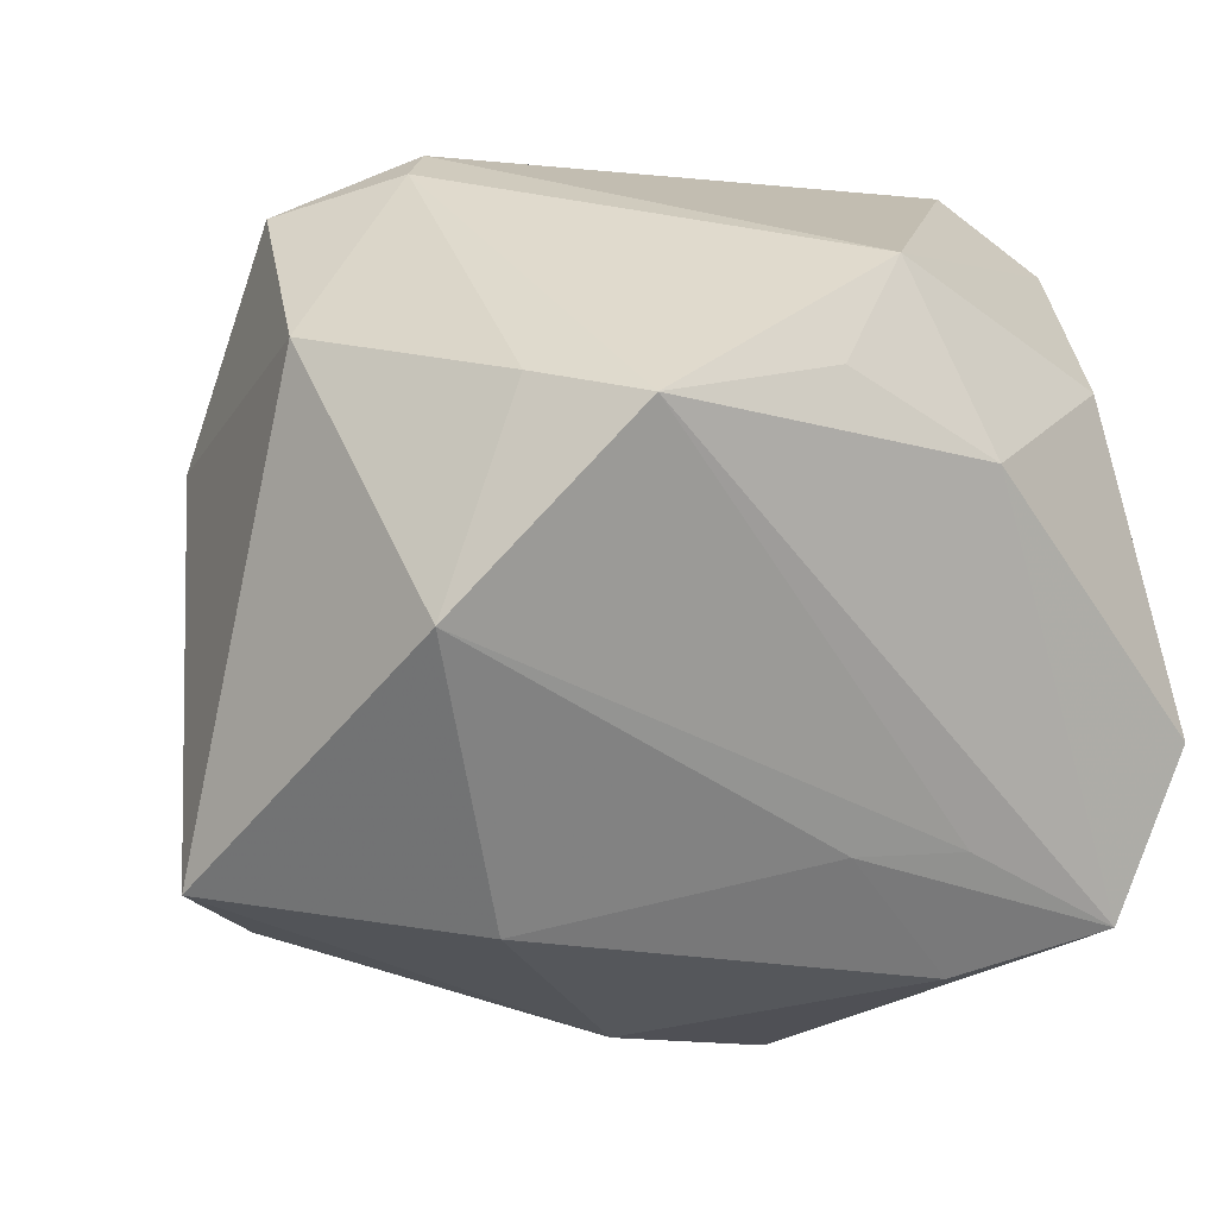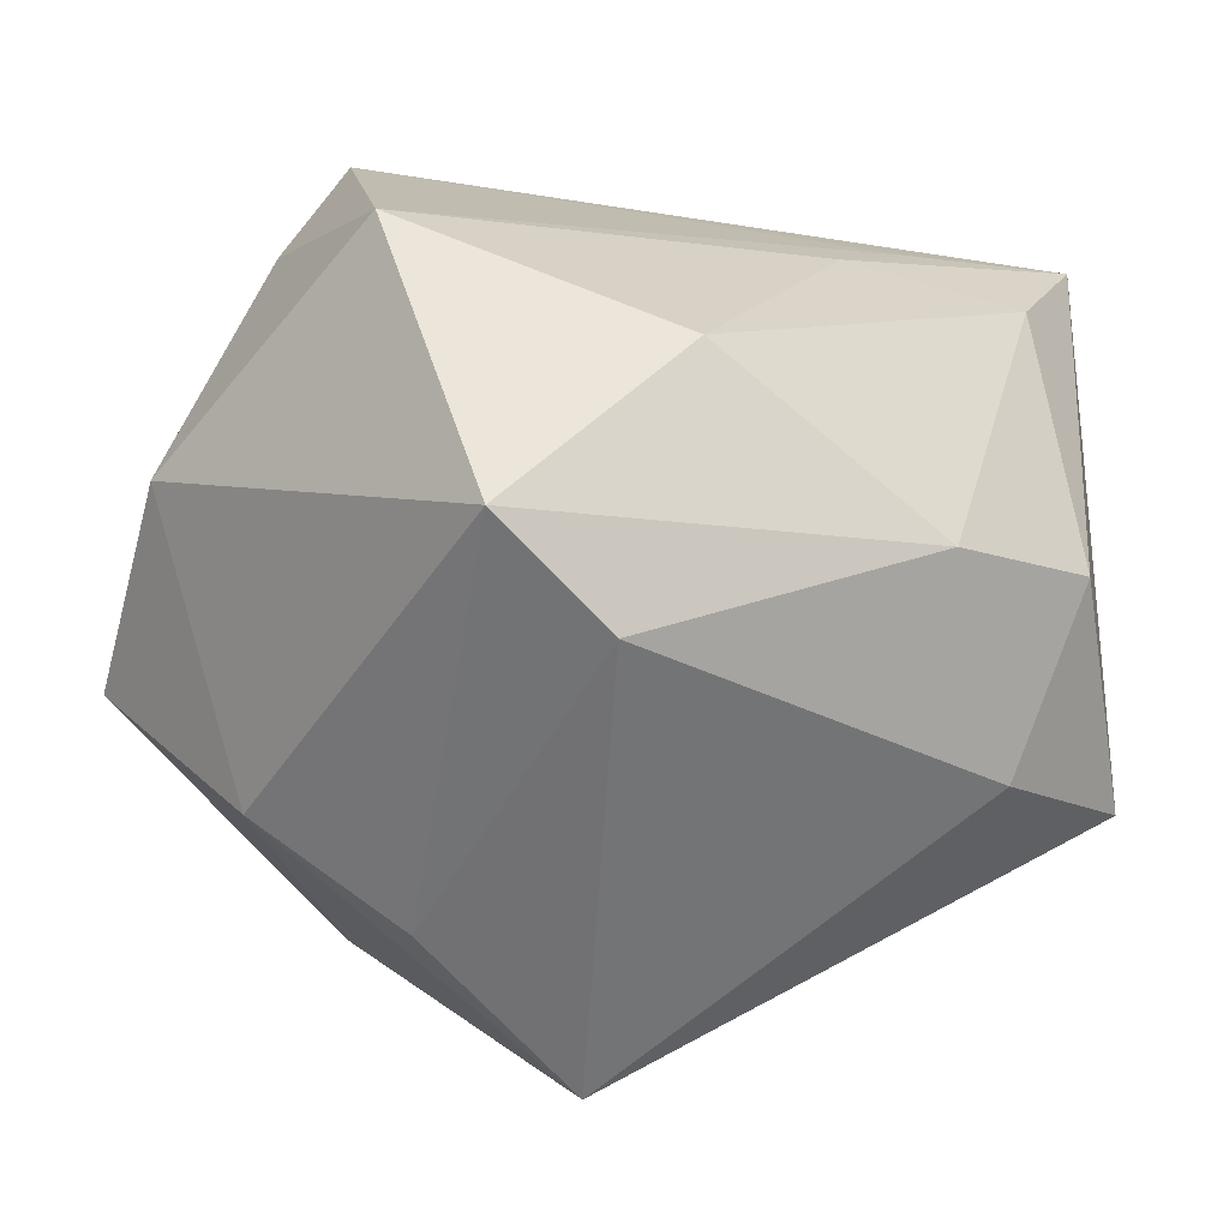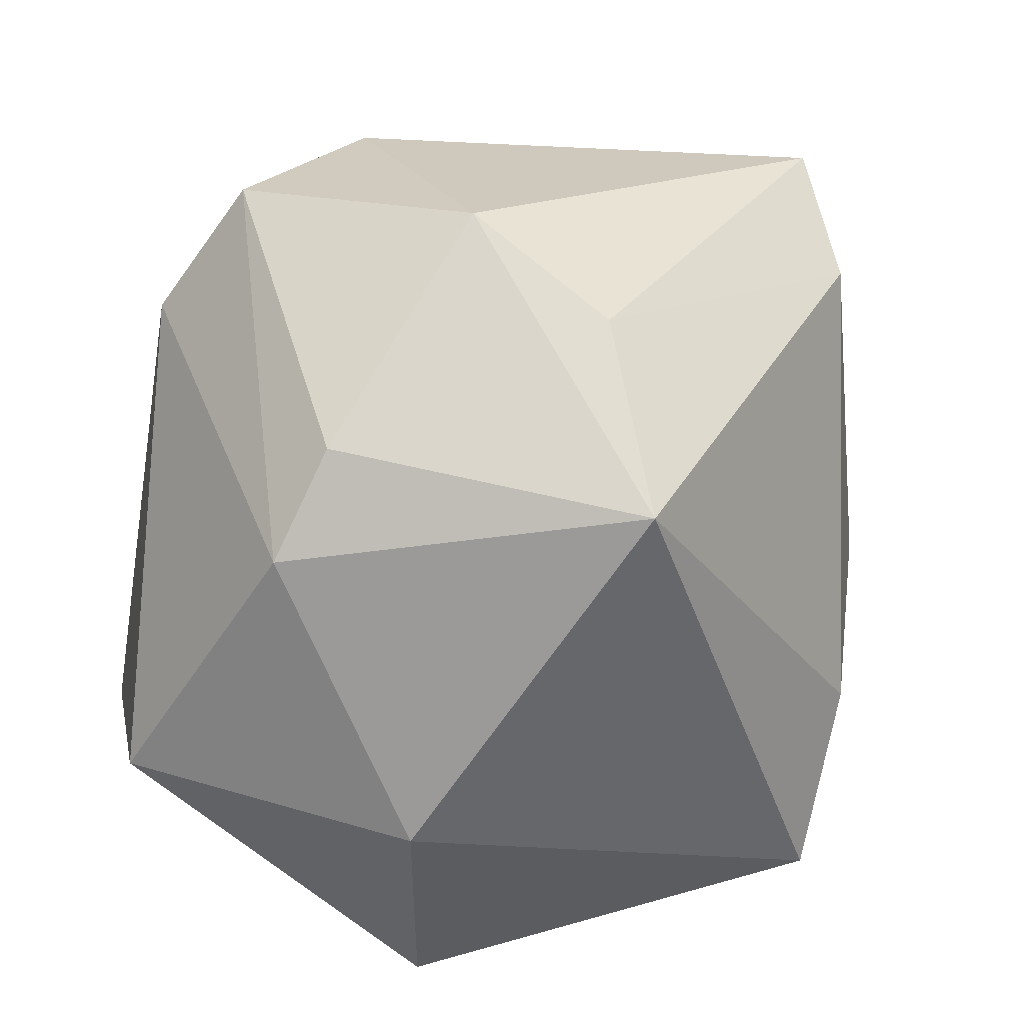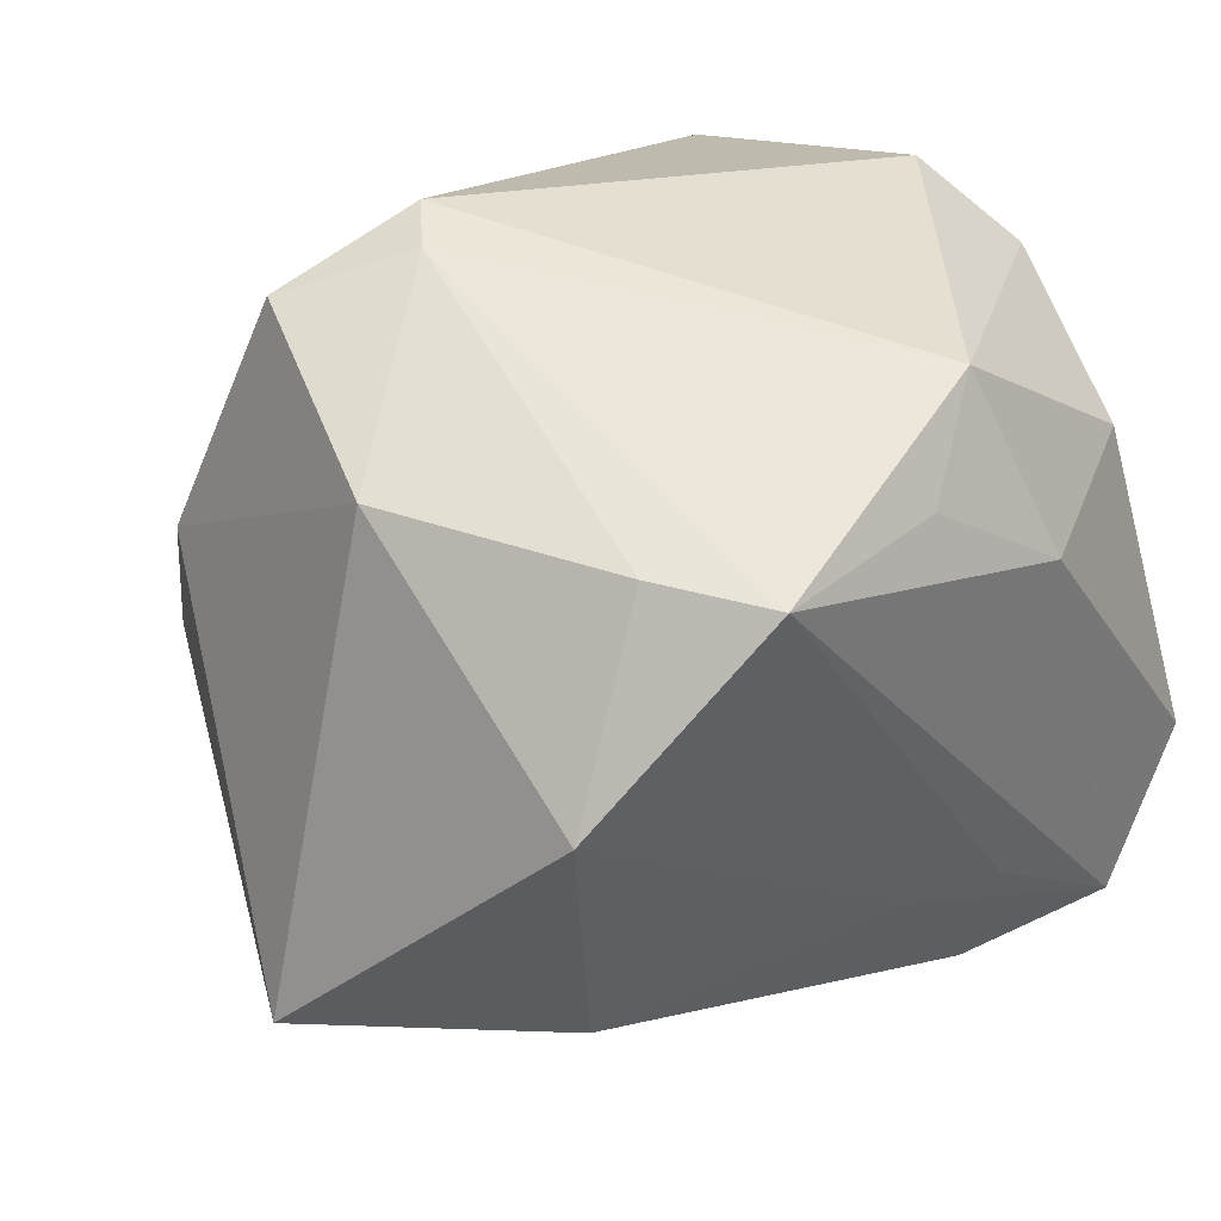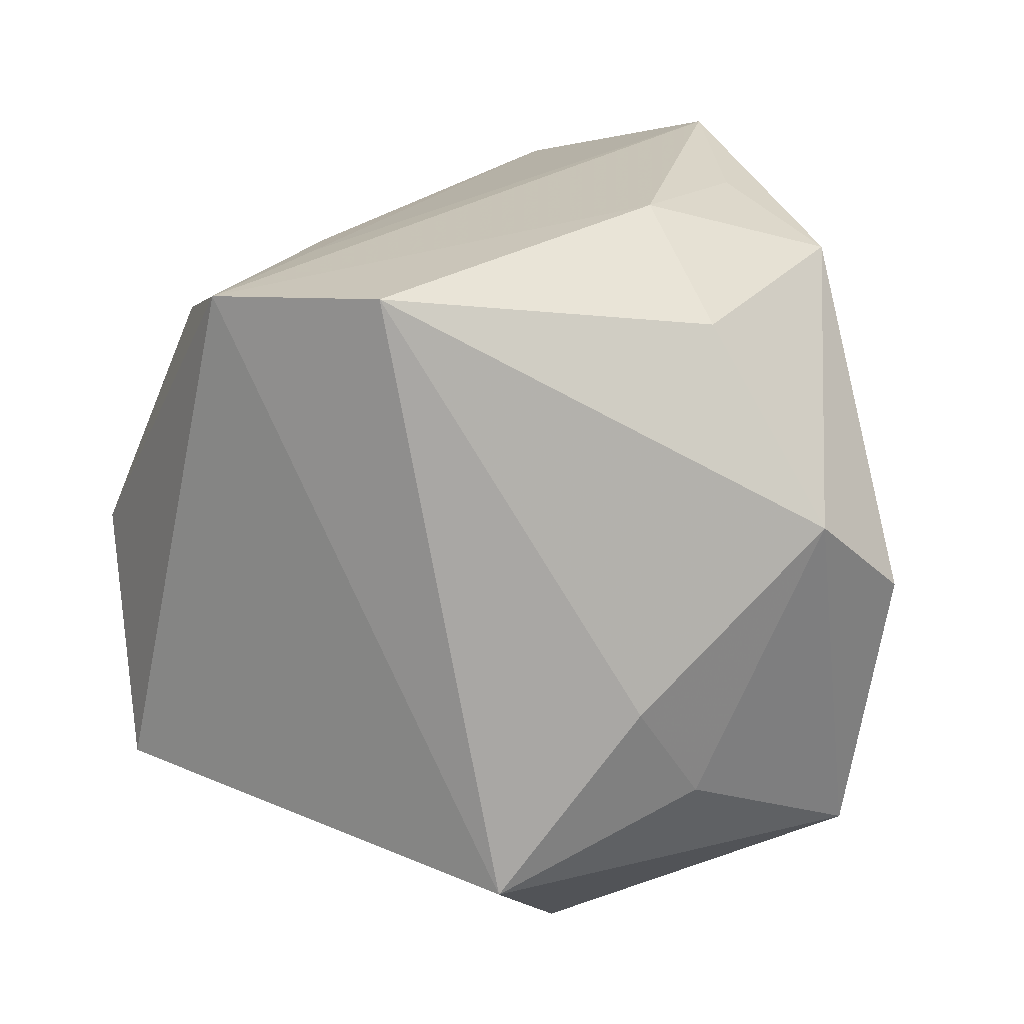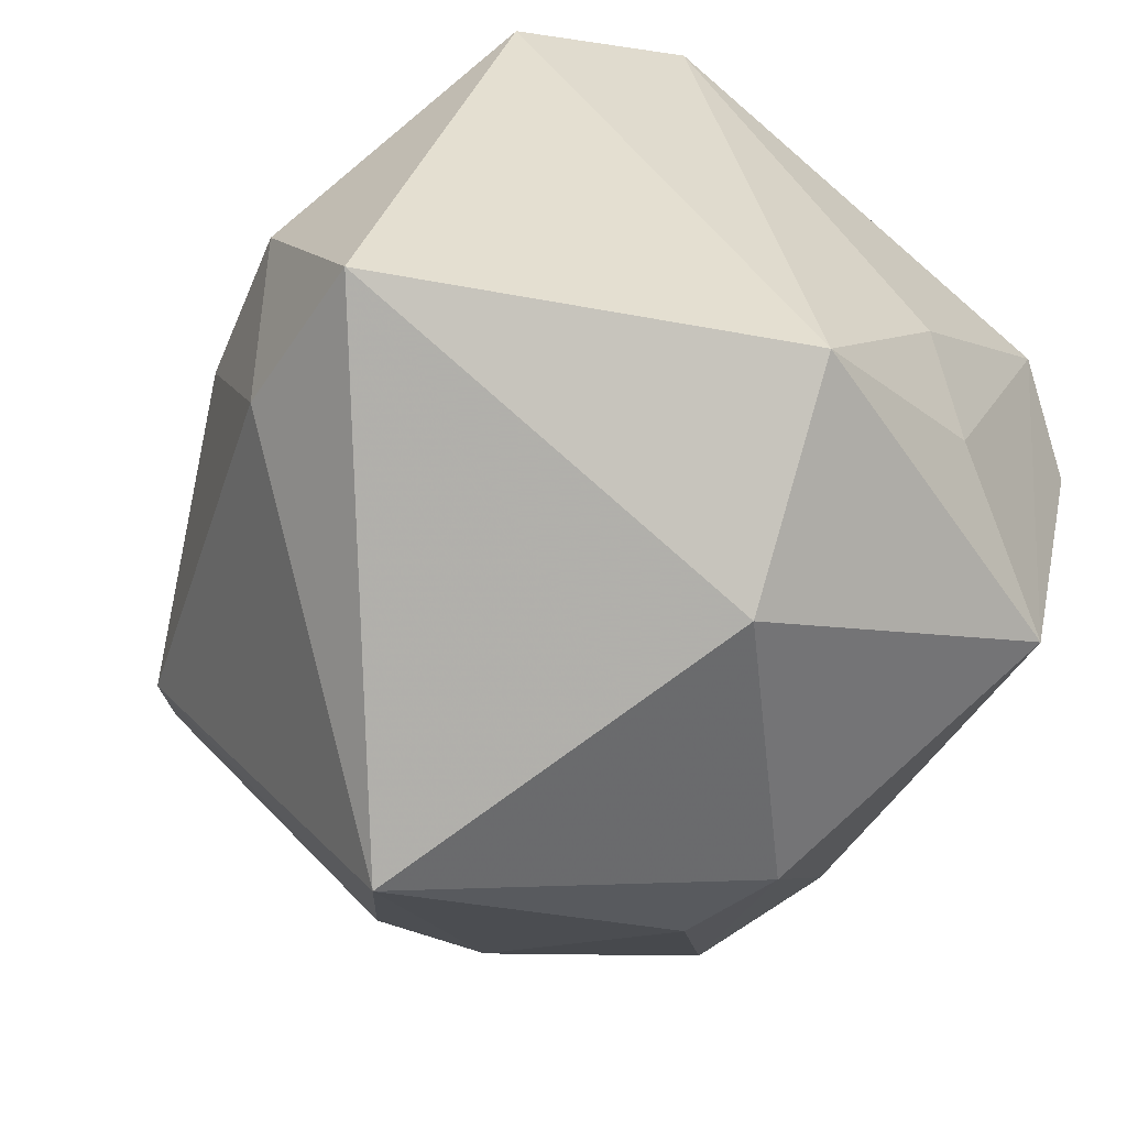
<metadata>
{"format":"obj","ext":"obj","renderer":"f3d","projection":"perspective","resolution":1024,"background":"white","views":[{"elev":4.3,"azim":-23.4,"up":"+Y"},{"elev":2.2,"azim":-51.4,"up":"+Z"},{"elev":-70.4,"azim":-103.3,"up":"+Z"},{"elev":26.5,"azim":-36.9,"up":"+Y"},{"elev":17.4,"azim":91.7,"up":"+Z"},{"elev":-58.3,"azim":58.4,"up":"+Z"}]}
</metadata>
<code>
v -0.01656 0.02039 -0.03272
v 0.01635 0.01296 0.03738
v -0.01971 0.04096 -0.007075
v 0.02531 0.03355 -0.02533
v -0.03451 -0.00407 -0.02801
v 0.00392 -0.04026 -0.01583
v -0.004676 0.02311 -0.03572
v 0.001498 0.02142 0.03709
v -0.0481 -0.02432 0.00906
v 0.009527 0.031 0.03182
v -0.0397 0.0111 -0.01814
v -0.03401 0.0004223 0.03452
v 0.03227 -0.02923 0.03127
v 0.02998 0.03758 0.001927
v -0.02048 -0.01152 -0.04342
v 0.02032 0.003474 -0.0395
v 0.03624 0.01799 -0.01776
v -0.02532 0.02093 0.03168
v -0.03448 0.03486 -0.008869
v 0.005319 -0.02114 0.03145
v 0.01647 -0.02117 0.0325
v -0.02408 -0.02752 0.02317
v 0.03113 0.01886 0.02854
v 0.03874 -0.01261 0.03252
v 0.01741 -0.03358 0.02677
v 0.04127 -0.001474 -0.02713
v -0.02319 0.03885 -0.00175
v -0.03864 0.02379 0.01113
v -0.01731 0.01918 0.0407
v 0.03667 0.02979 0.009836
v 0.04047 0.01229 -0.00825
v 0.0226 -0.04036 -0.01992
v -0.03861 -0.03003 -0.001549
v -0.006162 -0.04114 0.005431
v 0.01132 -0.04399 0.002555
f 4 7 3
f 35 32 13
f 13 32 26
f 28 9 12
f 11 9 28
f 15 7 16
f 26 32 16
f 16 32 15
f 16 4 26
f 7 4 16
f 3 7 19
f 11 28 19
f 5 11 15
f 5 9 11
f 15 32 6
f 6 32 35
f 30 10 23
f 35 13 25
f 11 19 1
f 1 19 7
f 15 11 1
f 1 7 15
f 15 6 33
f 33 5 15
f 9 5 33
f 26 4 17
f 4 30 17
f 14 4 3
f 14 30 4
f 3 10 14
f 10 30 14
f 12 9 22
f 21 29 12
f 13 29 21
f 23 10 2
f 2 29 13
f 3 19 27
f 27 19 28
f 27 10 3
f 27 29 10
f 34 6 35
f 34 33 6
f 9 33 34
f 34 22 9
f 35 25 34
f 25 22 34
f 26 17 31
f 31 17 30
f 20 25 13
f 20 22 25
f 12 22 20
f 20 21 12
f 13 21 20
f 10 29 8
f 8 2 10
f 29 2 8
f 18 27 28
f 29 27 18
f 18 28 12
f 12 29 18
f 24 2 13
f 23 2 24
f 24 13 26
f 24 30 23
f 26 31 24
f 24 31 30

</code>
